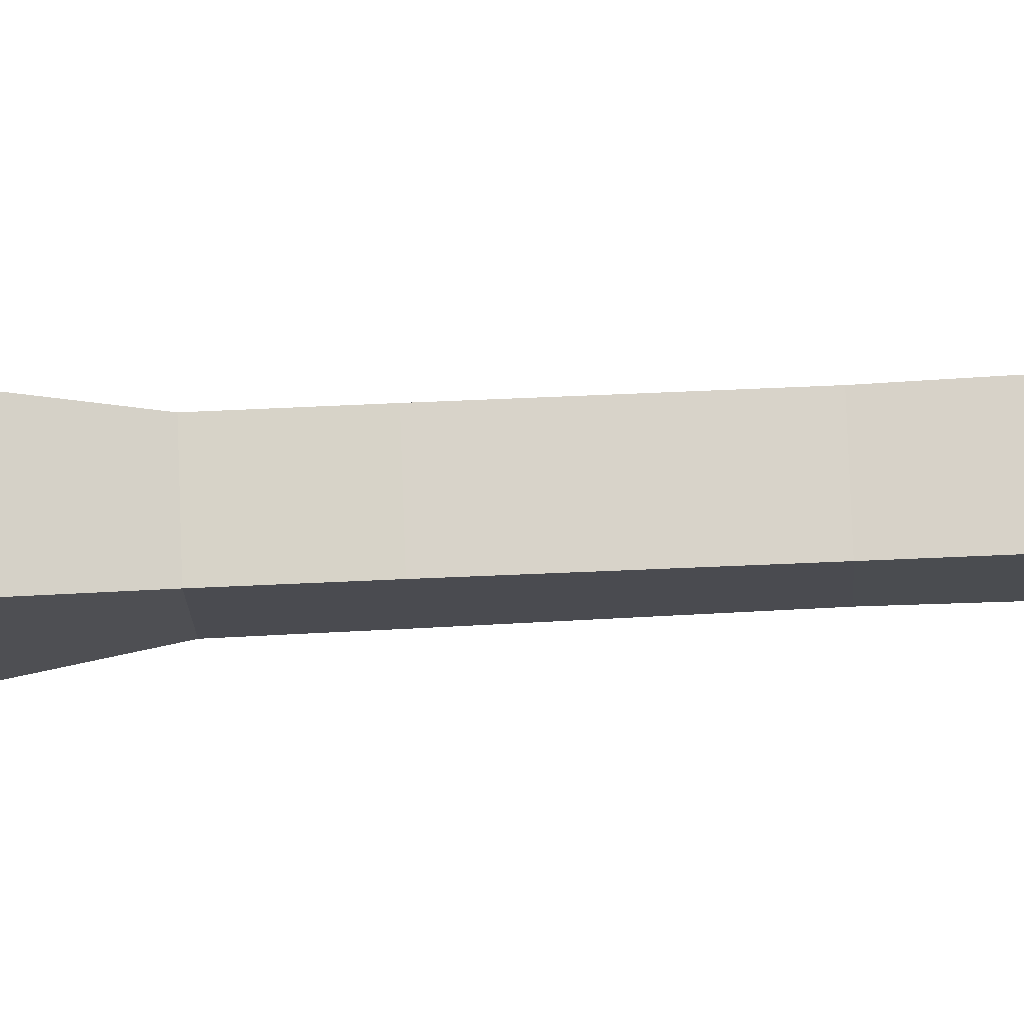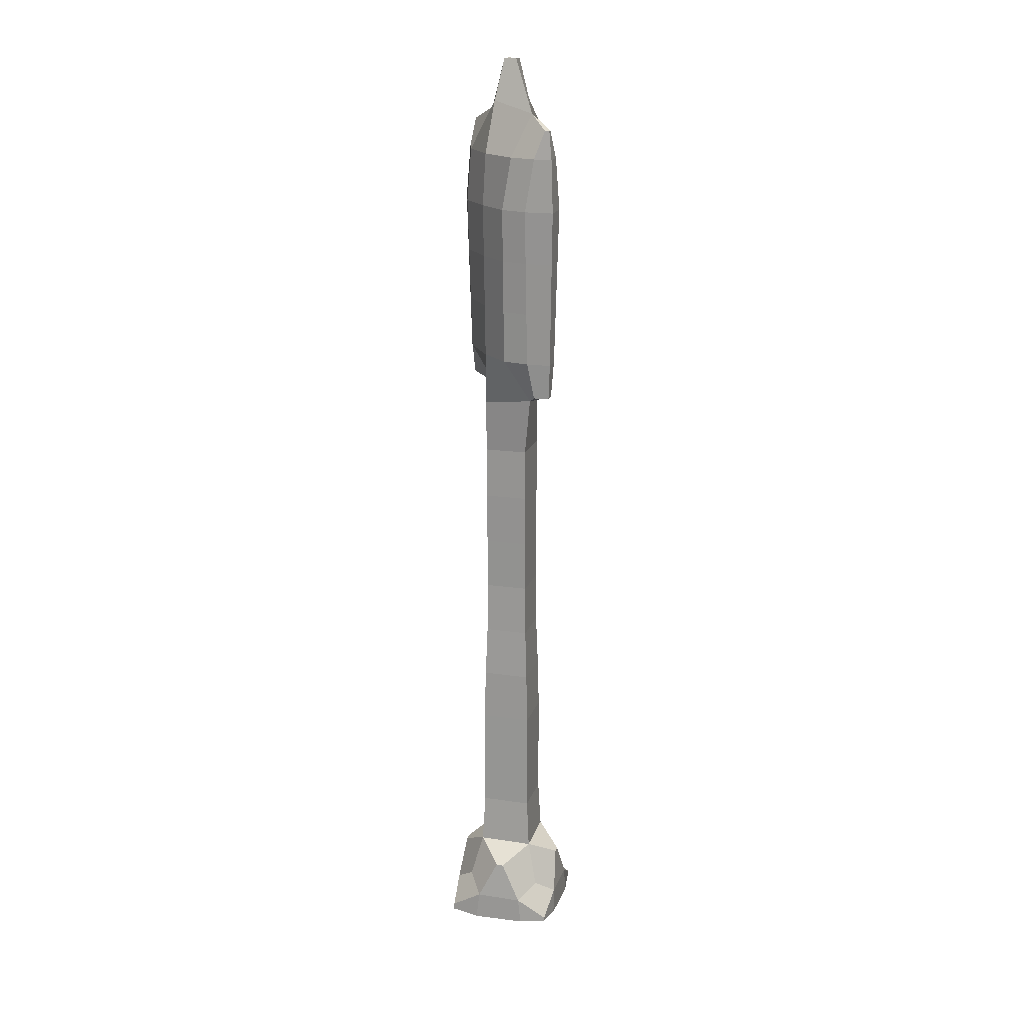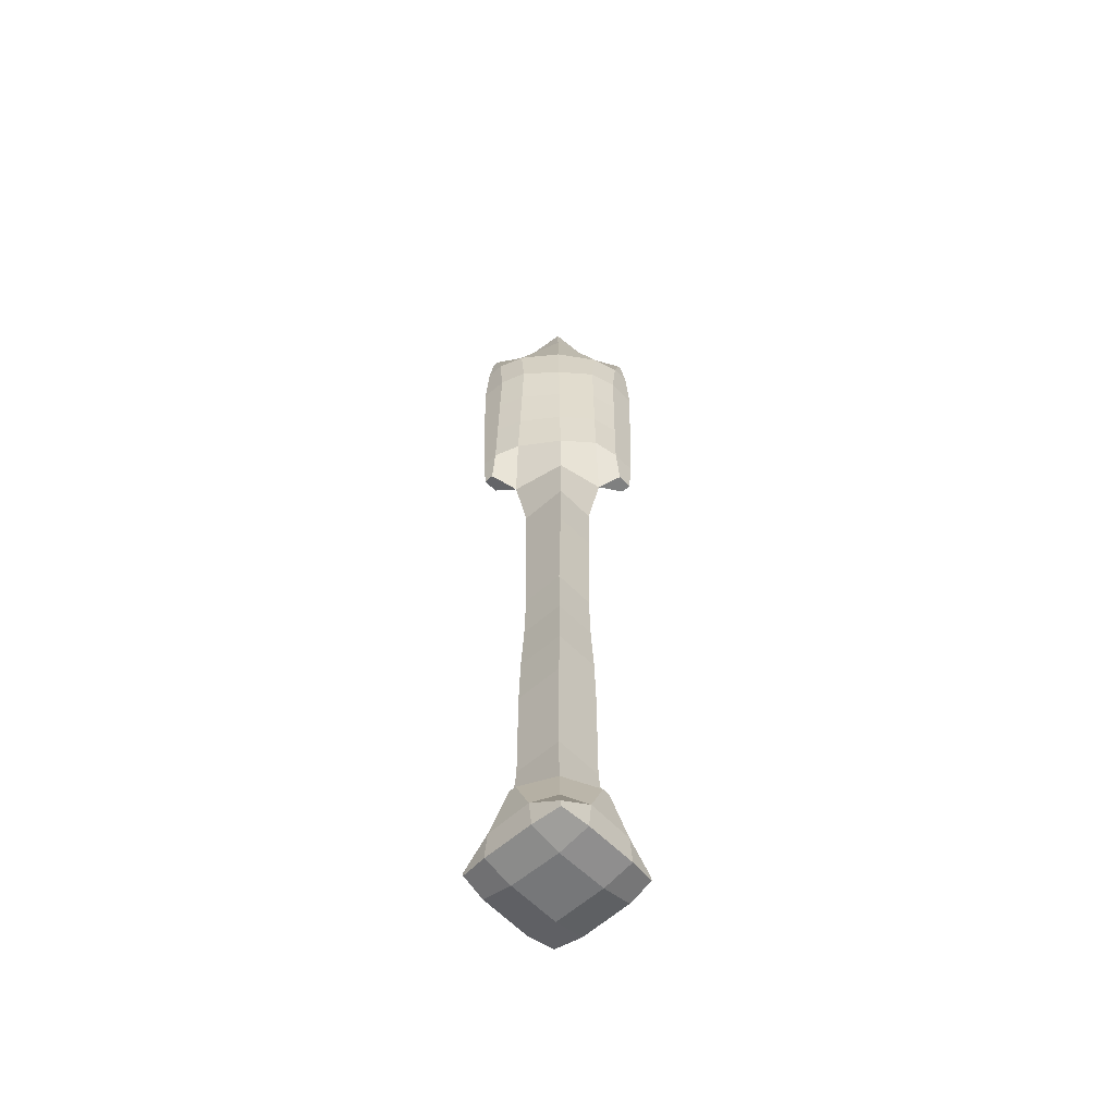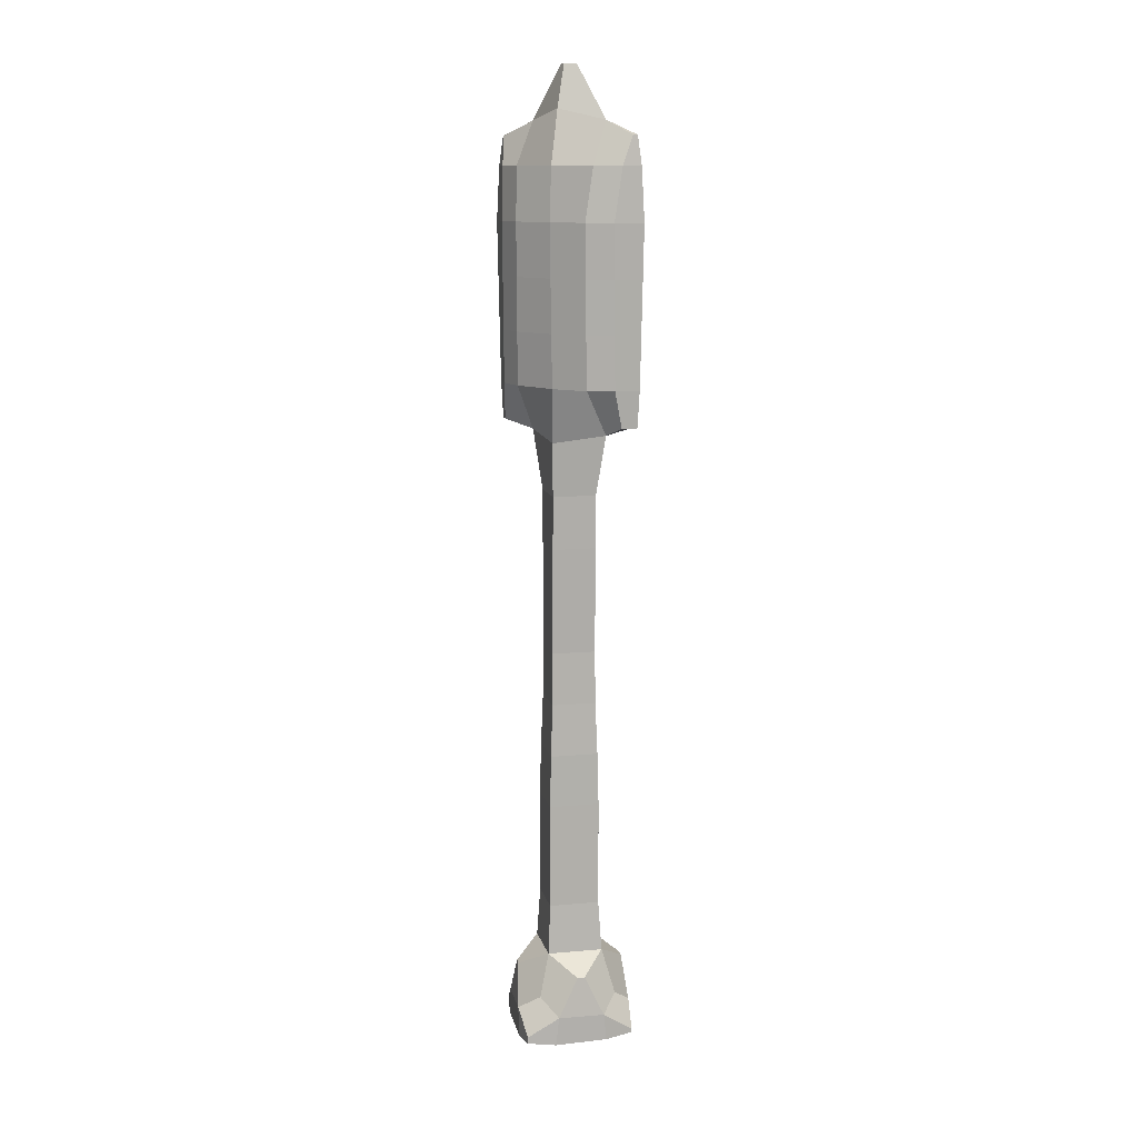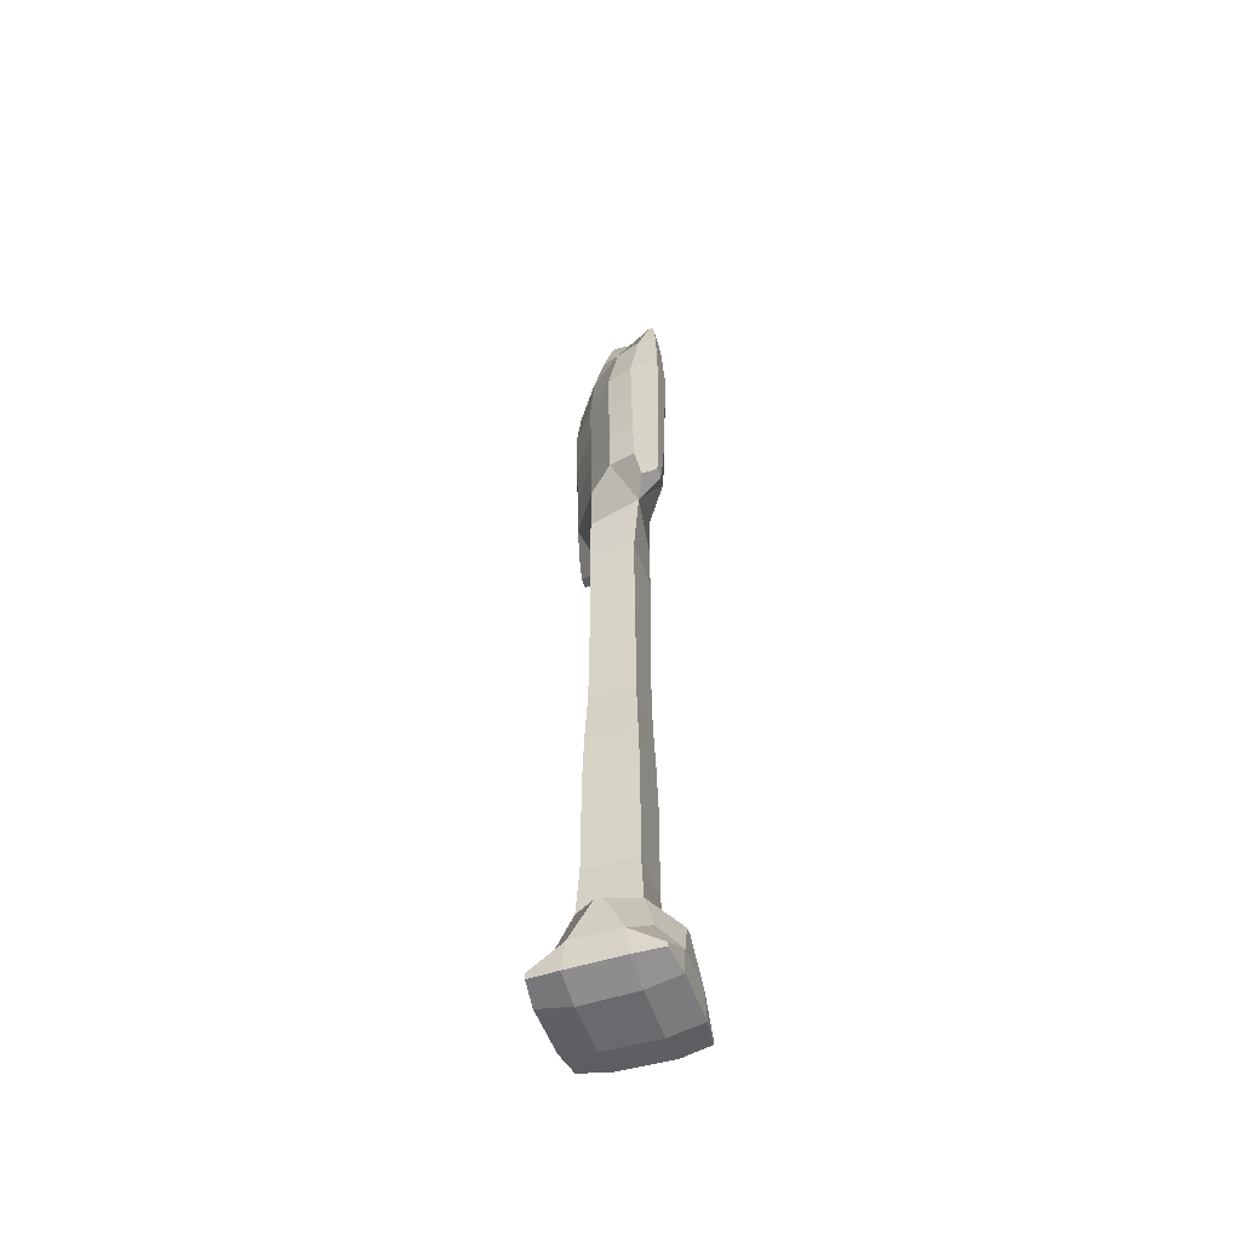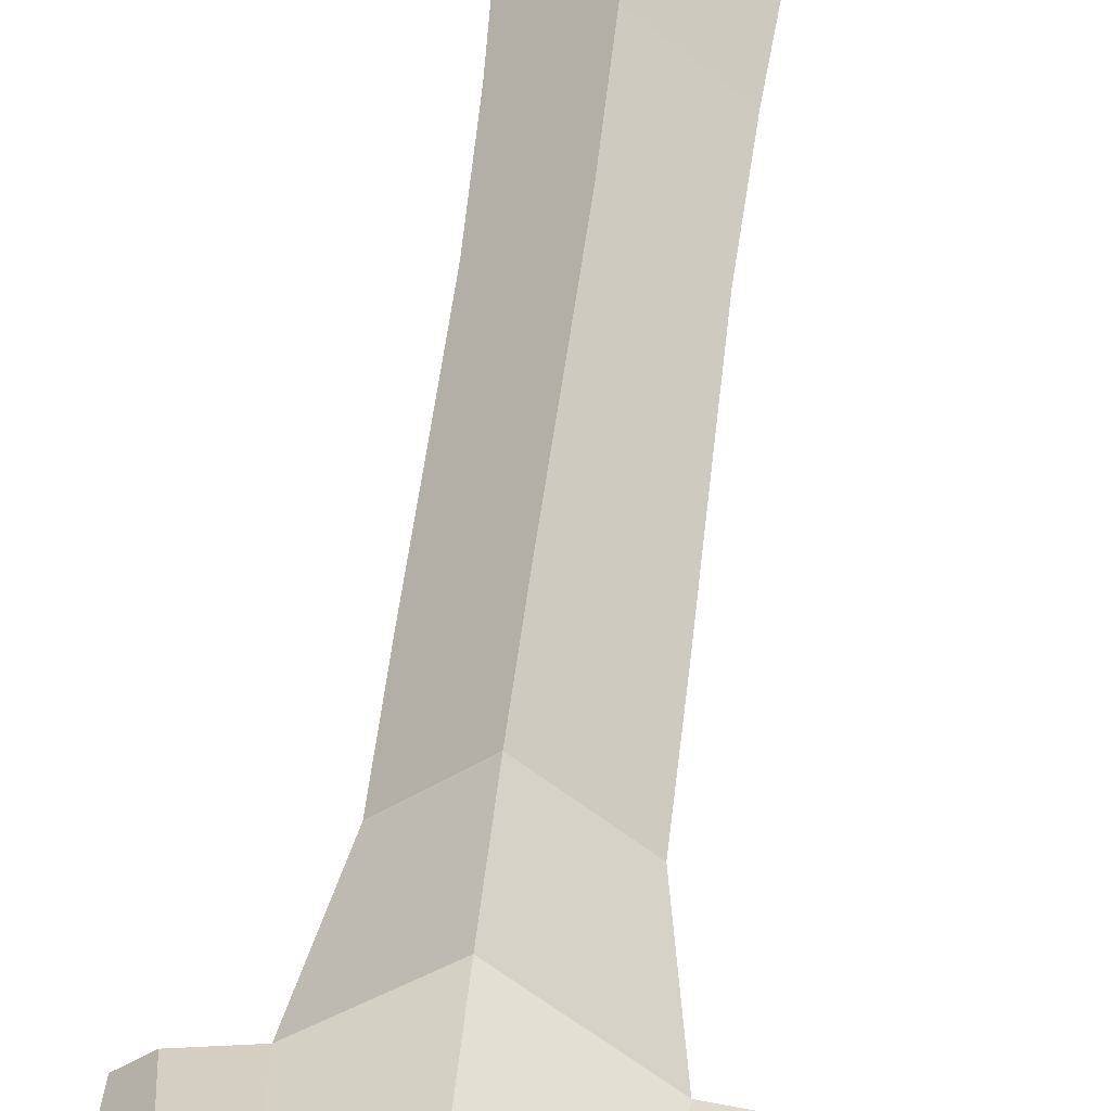
<metadata>
{"format":"obj","ext":"obj","renderer":"f3d","projection":"perspective","resolution":1024,"background":"white","views":[{"elev":-59.7,"azim":-87.0,"up":"+Z"},{"elev":18.5,"azim":60.8,"up":"+Y"},{"elev":-57.1,"azim":-2.1,"up":"+Y"},{"elev":11.8,"azim":-147.4,"up":"+Y"},{"elev":-53.0,"azim":-116.7,"up":"+Y"},{"elev":52.8,"azim":-173.5,"up":"+Z"}]}
</metadata>
<code>
o Cube
v 0 0.2694 1.029
v 0 0.3565 1.029
v -0.3024 0.2313 0.7974
v -0.3321 0.6139 0.7628
v 0.3024 0.2313 0.7974
v 0.3321 0.6139 0.7628
v 0 0.1399 0.495
v 0 0.8232 0.7179
v -0.4803 1.145 0.5382
v 0.4803 1.145 0.5382
v 0 1.378 0.5161
v 0 2.05 0.4714
v 0 2.75 0.4714
v 0 3.45 0.4714
v 0.00968 4.15 0.4564
v 0.01032 4.85 0.4234
v 0.005834 5.55 0.4099
v 0.01538 6.25 0.4194
v 0.02586 6.95 0.4299
v 0.03185 7.65 0.4359
v 0.03104 8.35 0.4377
v 0.02685 9.05 0.4419
v 0.02075 9.75 0.4483
v 0.01424 10.45 0.4556
v 0.007092 11.15 0.4636
v 0.001613 11.85 0.415
v 0 12.55 0.2691
v 0 13.1 0.1173
v -0.791 0.2439 0.2961
v -0.7644 0.6034 0.3204
v -1.012 0.2861 0
v -1.012 0.339 0
v -0.495 0.1525 0
v -0.7399 0.8056 0
v -0.791 0.2439 -0.2961
v -0.7644 0.6034 -0.3204
v -0.5492 1.145 0.4693
v -0.5271 1.378 0
v -0.4714 2.05 0
v -0.4714 2.75 0
v -0.4714 3.45 0
v -0.4564 4.15 -0.00968
v -0.4234 4.85 -0.01032
v -0.4099 5.55 -0.005834
v -0.4194 6.25 -0.01538
v -0.5492 1.145 -0.4693
v -0.9406 8.568 0.09522
v -0.9081 9.05 0.1589
v -0.8929 9.75 0.1906
v -0.8785 10.45 0.2214
v -0.8635 11.15 0.2529
v -0.9066 11.85 0.1668
v -1.036 8.568 -0.000139
v -1.067 9.05 -0.000444
v -1.085 9.75 -0.001047
v -1.102 10.45 -0.001875
v -1.118 11.15 -0.001624
v -1.074 11.85 -0.000456
v -0.4299 6.95 -0.02586
v -0.4359 7.65 -0.03185
v -0.5907 8.443 -0.03942
v -0.5822 9.05 0.3279
v -0.5402 9.05 -0.4235
v -0.5649 9.75 0.3576
v -0.5321 9.75 -0.4319
v -0.5492 10.45 0.3871
v -0.5262 10.45 -0.4385
v -0.5335 11.15 0.4179
v -0.5218 11.15 -0.4438
v -0.5766 11.85 0.3318
v -0.5739 11.85 -0.3377
v -0.8901 8.568 -0.146
v -0.8398 9.05 -0.2281
v -0.8404 9.75 -0.2452
v -0.8432 10.45 -0.2605
v -0.8463 11.15 -0.2733
v -0.9027 11.85 -0.1716
v -0.9685 12.22 0.04286
v -1.011 12.22 0
v -0.5505 12.41 0
v -0.1173 13.1 0
v -0.9685 12.22 -0.04286
v 0.791 0.2439 0.2961
v 0.7644 0.6034 0.3204
v 0.495 0.1525 0
v 0.7399 0.8056 0
v 1.012 0.2861 0
v 1.012 0.339 0
v 0.791 0.2439 -0.2961
v 0.7644 0.6034 -0.3204
v 0.5492 1.145 0.4693
v 0.5271 1.378 0
v 0.4714 2.05 0
v 0.4714 2.75 0
v 0.4714 3.45 0
v 0.4564 4.15 0.00968
v 0.4234 4.85 0.01032
v 0.4099 5.55 0.005834
v 0.4194 6.25 0.01538
v 0.5492 1.145 -0.4693
v 0.8901 8.568 0.146
v 0.8398 9.05 0.2281
v 0.8404 9.75 0.2452
v 0.8432 10.45 0.2605
v 0.8463 11.15 0.2733
v 0.9027 11.85 0.1716
v 0.4299 6.95 0.02586
v 0.4359 7.65 0.03185
v 0.5907 8.443 0.03942
v 0.5402 9.05 0.4235
v 0.5822 9.05 -0.3279
v 0.5321 9.75 0.4319
v 0.5649 9.75 -0.3576
v 0.5262 10.45 0.4385
v 0.5492 10.45 -0.3871
v 0.5218 11.15 0.4438
v 0.5335 11.15 -0.4179
v 0.5739 11.85 0.3377
v 0.5766 11.85 -0.3318
v 1.036 8.568 0.000139
v 1.067 9.05 0.000444
v 1.085 9.75 0.001047
v 1.102 10.45 0.001875
v 1.118 11.15 0.001624
v 1.074 11.85 0.000456
v 0.9406 8.568 -0.09522
v 0.9081 9.05 -0.1589
v 0.8929 9.75 -0.1906
v 0.8785 10.45 -0.2214
v 0.8635 11.15 -0.2529
v 0.9066 11.85 -0.1668
v 0.9685 12.22 0.04286
v 0.5505 12.41 0
v 0.1173 13.1 0
v 1.011 12.22 0
v 0.9685 12.22 -0.04286
v 0 0.1399 -0.495
v 0 0.8232 -0.7179
v -0.3024 0.2313 -0.7974
v -0.3321 0.6139 -0.7628
v 0.3024 0.2313 -0.7974
v 0.3321 0.6139 -0.7628
v 0 0.2694 -1.029
v 0 0.3565 -1.029
v 0 1.378 -0.5161
v 0 2.05 -0.4714
v 0 2.75 -0.4714
v 0 3.45 -0.4714
v -0.00968 4.15 -0.4564
v -0.01032 4.85 -0.4234
v -0.005834 5.55 -0.4099
v -0.01538 6.25 -0.4194
v -0.4803 1.145 -0.5382
v 0.4803 1.145 -0.5382
v -0.02586 6.95 -0.4299
v -0.03185 7.65 -0.4359
v -0.03104 8.35 -0.4377
v -0.02685 9.05 -0.4419
v -0.02075 9.75 -0.4483
v -0.01424 10.45 -0.4556
v -0.007092 11.15 -0.4636
v -0.001613 11.85 -0.415
v 0 12.55 -0.2691
v 0 13.1 -0.1173
f 3 1 2 4
f 2 1 5 6
f 7 5 1 3
f 4 2 6 8
f 8 6 10 11
f 9 4 8 11
f 29 3 4 30
f 31 29 30 32
f 33 7 3 29
f 35 33 29 31
f 36 35 31 32
f 32 30 34 36
f 30 4 9 37
f 38 34 30 37
f 37 9 11 38
f 38 11 12 39
f 39 12 13 40
f 40 13 14 41
f 41 14 15 42
f 42 15 16 43
f 43 16 17 44
f 44 17 18 45
f 36 34 38 46
f 53 47 48 54
f 54 48 49 55
f 55 49 50 56
f 56 50 51 57
f 57 51 52 58
f 45 18 19 59
f 59 19 20 60
f 60 20 21 61
f 61 21 22 62
f 48 47 61 62
f 62 22 23 64
f 49 48 62 64
f 64 23 24 66
f 50 49 64 66
f 66 24 25 68
f 51 50 66 68
f 68 25 26 70
f 52 51 68 70
f 72 61 47 53
f 73 63 61 72
f 73 72 53 54
f 74 65 63 73
f 74 73 54 55
f 75 67 65 74
f 75 74 55 56
f 76 69 67 75
f 76 75 56 57
f 77 71 69 76
f 77 76 57 58
f 58 52 78 79
f 70 26 27 80
f 78 52 70 80
f 80 27 28 81
f 82 80 71 77
f 82 77 58 79
f 79 78 80 82
f 6 5 83 84
f 85 83 5 7
f 84 83 87 88
f 89 87 83 85
f 90 88 87 89
f 86 84 88 90
f 10 6 84 91
f 92 91 84 86
f 11 10 91 92
f 12 11 92 93
f 13 12 93 94
f 14 13 94 95
f 15 14 95 96
f 16 15 96 97
f 17 16 97 98
f 18 17 98 99
f 92 86 90 100
f 19 18 99 107
f 20 19 107 108
f 21 20 108 109
f 109 101 102 110
f 22 21 109 110
f 110 102 103 112
f 23 22 110 112
f 112 103 104 114
f 24 23 112 114
f 114 104 105 116
f 25 24 114 116
f 116 105 106 118
f 26 25 116 118
f 102 101 120 121
f 103 102 121 122
f 104 103 122 123
f 105 104 123 124
f 106 105 124 125
f 126 120 101 109
f 127 121 120 126
f 127 126 109 111
f 128 122 121 127
f 128 127 111 113
f 129 123 122 128
f 129 128 113 115
f 130 124 123 129
f 130 129 115 117
f 131 125 124 130
f 131 130 117 119
f 118 106 132 133
f 27 26 118 133
f 28 27 133 134
f 132 106 125 135
f 136 135 125 131
f 136 131 119 133
f 133 132 135 136
f 137 85 7 33
f 139 137 33 35
f 140 139 35 36
f 141 89 85 137
f 142 90 89 141
f 143 141 137 139
f 144 142 141 143
f 144 143 139 140
f 140 138 142 144
f 146 93 92 145
f 146 145 38 39
f 147 94 93 146
f 147 146 39 40
f 148 95 94 147
f 148 147 40 41
f 149 96 95 148
f 149 148 41 42
f 150 97 96 149
f 150 149 42 43
f 151 98 97 150
f 151 150 43 44
f 152 99 98 151
f 152 151 44 45
f 153 145 138 140
f 153 140 36 46
f 46 38 145 153
f 154 100 90 142
f 154 142 138 145
f 145 92 100 154
f 155 107 99 152
f 155 152 45 59
f 156 108 107 155
f 156 155 59 60
f 157 109 108 156
f 157 156 60 61
f 158 111 109 157
f 158 157 61 63
f 159 113 111 158
f 159 158 63 65
f 160 115 113 159
f 160 159 65 67
f 161 117 115 160
f 161 160 67 69
f 162 119 117 161
f 162 161 69 71
f 163 133 119 162
f 163 162 71 80
f 164 134 133 163
f 164 163 80 81
f 81 28 134 164

</code>
